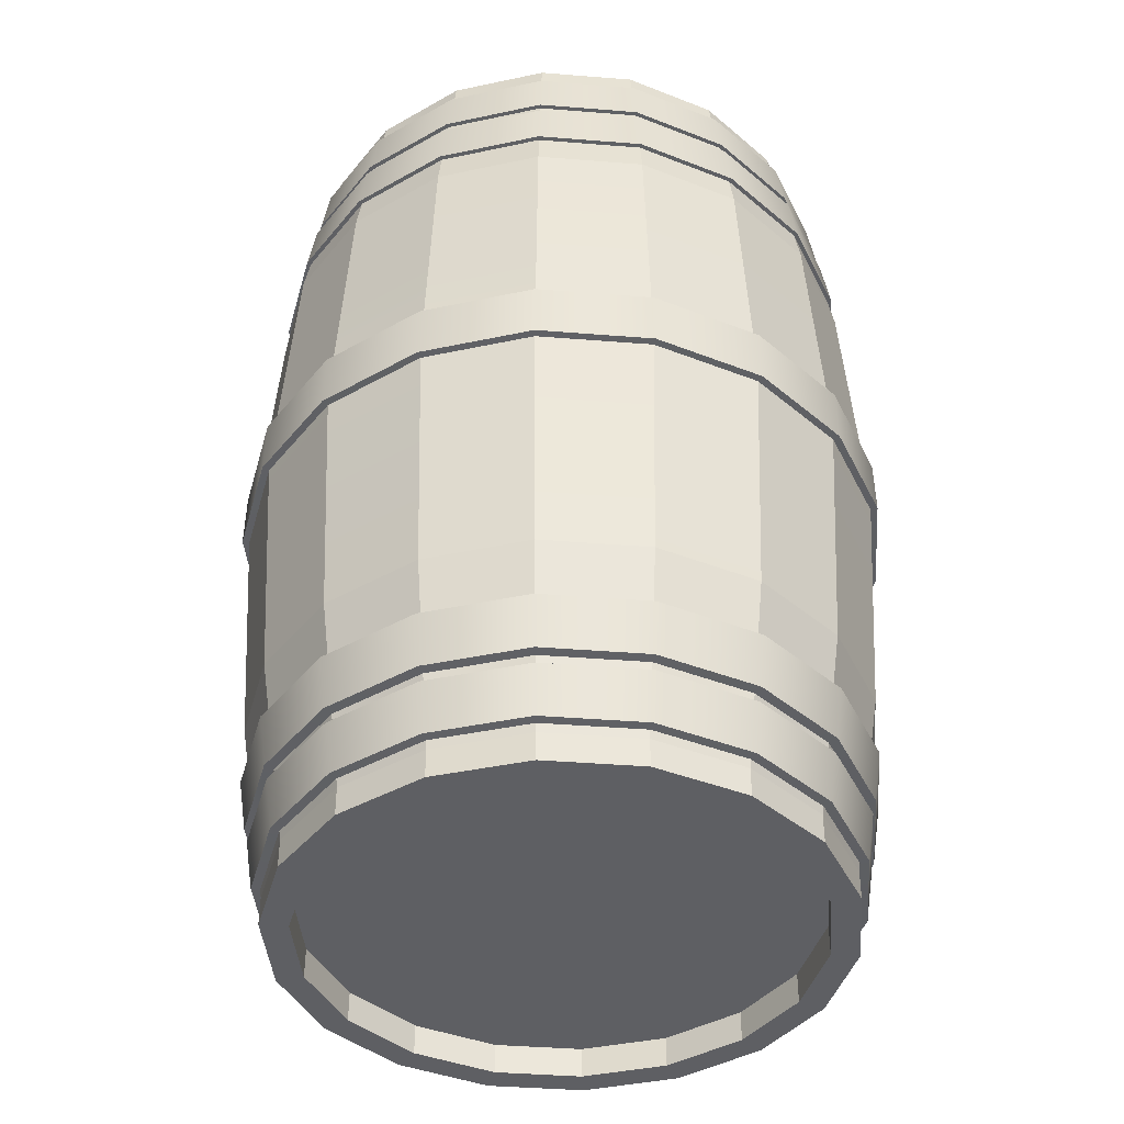
<metadata>
{"format":"obj","ext":"obj","renderer":"f3d","projection":"perspective","resolution":1024,"background":"white","views":[{"elev":-41.3,"azim":-85.5,"up":"+Y"}]}
</metadata>
<code>
g default
v 0.9 0.002583 -0
v 0.8457 0.002583 -0.3078
v 0.6894 0.002583 -0.5785
v 0.45 0.002583 -0.7794
v 0.1563 0.002583 -0.8863
v -0.1563 0.002583 -0.8863
v -0.45 0.002583 -0.7794
v -0.6894 0.002583 -0.5785
v -0.8457 0.002583 -0.3078
v -0.9 0.002583 0
v -0.8457 0.002583 0.3078
v -0.6894 0.002583 0.5785
v -0.45 0.002583 0.7794
v -0.1563 0.002583 0.8863
v 0.1563 0.002583 0.8863
v 0.45 0.002583 0.7794
v 0.6894 0.002583 0.5785
v 0.8457 0.002583 0.3078
v 0.9 3.335 0
v 0.8457 3.335 -0.3078
v 0.6894 3.335 -0.5785
v 0.45 3.335 -0.7794
v 0.1563 3.335 -0.8863
v -0.1563 3.335 -0.8863
v -0.45 3.335 -0.7794
v -0.6894 3.335 -0.5785
v -0.8457 3.335 -0.3078
v -0.9 3.335 0
v -0.8457 3.335 0.3078
v -0.6894 3.335 0.5785
v -0.45 3.335 0.7794
v -0.1563 3.335 0.8863
v 0.1563 3.335 0.8863
v 0.45 3.335 0.7794
v 0.6894 3.335 0.5785
v 0.8457 3.335 0.3078
v 1 3.335 0
v 0.9397 3.335 -0.342
v 0.766 3.335 -0.6428
v 0.5 3.335 -0.866
v 0.1736 3.335 -0.9848
v -0.1736 3.335 -0.9848
v -0.5 3.335 -0.866
v -0.766 3.335 -0.6428
v -0.9397 3.335 -0.342
v -1 3.335 0
v -0.9397 3.335 0.342
v -0.766 3.335 0.6428
v -0.5 3.335 0.866
v -0.1736 3.335 0.9848
v 0.1736 3.335 0.9848
v 0.5 3.335 0.866
v 0.766 3.335 0.6428
v 0.9397 3.335 0.342
v 1 0.1073 -0
v 0.9397 0.1073 -0.342
v 0.766 0.1073 -0.6428
v 0.5 0.1073 -0.866
v 0.1736 0.1073 -0.9848
v -0.1736 0.1073 -0.9848
v -0.5 0.1073 -0.866
v -0.766 0.1073 -0.6428
v -0.9397 0.1073 -0.342
v -1 0.1073 0
v -0.9397 0.1073 0.342
v -0.766 0.1073 0.6428
v -0.5 0.1073 0.866
v -0.1736 0.1073 0.9848
v 0.1736 0.1073 0.9848
v 0.5 0.1073 0.866
v 0.766 0.1073 0.6428
v 0.9397 0.1073 0.342
v 1 0.002583 -0
v 0.9397 0.002583 -0.342
v 0.766 0.002583 -0.6428
v 0.5 0.002583 -0.866
v 0.1736 0.002583 -0.9848
v -0.1736 0.002583 -0.9848
v -0.5 0.002583 -0.866
v -0.766 0.002583 -0.6428
v -0.9397 0.002583 -0.342
v -1 0.002583 0
v -0.9397 0.002583 0.342
v -0.766 0.002583 0.6428
v -0.5 0.002583 0.866
v -0.1736 0.002583 0.9848
v 0.1736 0.002583 0.9848
v 0.5 0.002583 0.866
v 0.766 0.002583 0.6428
v 0.9397 0.002583 0.342
v 1.113 0.7898 -0
v 1.045 0.7898 0.3805
v 0.8523 0.7898 0.7151
v 0.5563 0.7898 0.9635
v 0.1932 0.7898 1.096
v -0.1932 0.7898 1.096
v -0.5563 0.7898 0.9635
v -0.8523 0.7898 0.7151
v -1.045 0.7898 0.3805
v -1.113 0.7898 0
v -1.045 0.7898 -0.3805
v -0.8523 0.7898 -0.7151
v -0.5563 0.7898 -0.9635
v -0.1932 0.7898 -1.096
v 0.1932 0.7898 -1.096
v 0.5563 0.7898 -0.9635
v 0.8523 0.7898 -0.7151
v 1.045 0.7898 -0.3805
v 1.113 2.687 0
v 1.045 2.687 0.3805
v 0.8523 2.687 0.7151
v 0.5563 2.687 0.9635
v 0.1932 2.687 1.096
v -0.1932 2.687 1.096
v -0.5563 2.687 0.9635
v -0.8523 2.687 0.7151
v -1.045 2.687 0.3805
v -1.113 2.687 0
v -1.045 2.687 -0.3805
v -0.8523 2.687 -0.7151
v -0.5563 2.687 -0.9635
v -0.1932 2.687 -1.096
v 0.1932 2.687 -1.096
v 0.5563 2.687 -0.9635
v 0.8523 2.687 -0.7151
v 1.045 2.687 -0.3805
v 0.9 3.097 0
v 0.8457 3.097 0.3078
v 0.6894 3.097 0.5785
v 0.45 3.097 0.7794
v 0.1563 3.097 0.8863
v -0.1563 3.097 0.8863
v -0.45 3.097 0.7794
v -0.6894 3.097 0.5785
v -0.8457 3.097 0.3078
v -0.9 3.097 0
v -0.8457 3.097 -0.3078
v -0.6894 3.097 -0.5785
v -0.45 3.097 -0.7794
v -0.1563 3.097 -0.8863
v 0.1563 3.097 -0.8863
v 0.45 3.097 -0.7794
v 0.6894 3.097 -0.5785
v 0.8457 3.097 -0.3078
v 0 3.097 0
v 1.174 1.742 0
v 1.103 1.742 -0.4016
v 0.8996 1.742 -0.7548
v 0.5872 1.742 -1.017
v 0.2039 1.742 -1.156
v -0.2039 1.742 -1.156
v -0.5872 1.742 -1.017
v -0.8996 1.742 -0.7548
v -1.103 1.742 -0.4016
v -1.174 1.742 0
v -1.103 1.742 0.4016
v -0.8996 1.742 0.7548
v -0.5872 1.742 1.017
v -0.2039 1.742 1.156
v 0.2039 1.742 1.156
v 0.5872 1.742 1.017
v 0.8996 1.742 0.7548
v 1.103 1.742 0.4016
v 0.9 0.1134 -0
v 0.8457 0.1134 -0.3078
v 0.6894 0.1134 -0.5785
v 0.45 0.1134 -0.7794
v 0.1563 0.1134 -0.8863
v -0.1563 0.1134 -0.8863
v -0.45 0.1134 -0.7794
v -0.6894 0.1134 -0.5785
v -0.8457 0.1134 -0.3078
v -0.9 0.1134 0
v -0.8457 0.1134 0.3078
v -0.6894 0.1134 0.5785
v -0.45 0.1134 0.7794
v -0.1563 0.1134 0.8863
v 0.1563 0.1134 0.8863
v 0.45 0.1134 0.7794
v 0.6894 0.1134 0.5785
v 0.8457 0.1134 0.3078
v -0 0.1134 0
v 0.9779 2.798 -0
v 0.9189 2.798 -0.3345
v 0.7491 2.798 -0.6286
v 0.489 2.798 -0.8469
v 0.1698 2.798 -0.9631
v -0.1698 2.798 -0.9631
v -0.489 2.798 -0.8469
v -0.7491 2.798 -0.6286
v -0.9189 2.798 -0.3345
v -0.9779 2.798 0
v -0.9189 2.798 0.3345
v -0.7491 2.798 0.6286
v -0.489 2.798 0.8469
v -0.1698 2.798 0.9631
v 0.1698 2.798 0.9631
v 0.489 2.798 0.8469
v 0.7491 2.798 0.6286
v 0.9189 2.798 0.3345
v 0.9779 3.015 0
v 0.9189 3.015 -0.3345
v 0.7491 3.015 -0.6286
v 0.489 3.015 -0.8469
v 0.1698 3.015 -0.9631
v -0.1698 3.015 -0.9631
v -0.489 3.015 -0.8469
v -0.7491 3.015 -0.6286
v -0.9189 3.015 -0.3345
v -0.9779 3.015 0
v -0.9189 3.015 0.3345
v -0.7491 3.015 0.6286
v -0.489 3.015 0.8469
v -0.1698 3.015 0.9631
v 0.1698 3.015 0.9631
v 0.489 3.015 0.8469
v 0.7491 3.015 0.6286
v 0.9189 3.015 0.3345
v 1.078 3.002 0
v 1.013 3.002 -0.3686
v 0.8257 3.002 -0.6928
v 0.5389 3.002 -0.9334
v 0.1872 3.002 -1.061
v -0.1872 3.002 -1.061
v -0.5389 3.002 -0.9334
v -0.8257 3.002 -0.6928
v -1.013 3.002 -0.3686
v -1.078 3.002 0
v -1.013 3.002 0.3686
v -0.8257 3.002 0.6928
v -0.5389 3.002 0.9334
v -0.1872 3.002 1.061
v 0.1872 3.002 1.061
v 0.5389 3.002 0.9334
v 0.8257 3.002 0.6928
v 1.013 3.002 0.3686
v 1.107 2.811 -0
v 1.041 2.811 -0.3787
v 0.8482 2.811 -0.7117
v 0.5536 2.811 -0.9589
v 0.1923 2.811 -1.09
v -0.1923 2.811 -1.09
v -0.5536 2.811 -0.9589
v -0.8482 2.811 -0.7117
v -1.041 2.811 -0.3787
v -1.107 2.811 0
v -1.041 2.811 0.3787
v -0.8482 2.811 0.7117
v -0.5536 2.811 0.9589
v -0.1923 2.811 1.09
v 0.1923 2.811 1.09
v 0.5536 2.811 0.9589
v 0.8482 2.811 0.7117
v 1.041 2.811 0.3787
v 0.9403 3.041 -0
v 0.8836 3.041 -0.3216
v 0.7203 3.041 -0.6044
v 0.4701 3.041 -0.8143
v 0.1633 3.041 -0.926
v -0.1633 3.041 -0.926
v -0.4701 3.041 -0.8143
v -0.7203 3.041 -0.6044
v -0.8836 3.041 -0.3216
v -0.9403 3.041 0
v -0.8836 3.041 0.3216
v -0.7203 3.041 0.6044
v -0.4701 3.041 0.8143
v -0.1633 3.041 0.926
v 0.1633 3.041 0.926
v 0.4701 3.041 0.8143
v 0.7203 3.041 0.6044
v 0.8836 3.041 0.3216
v 0.9403 3.249 0
v 0.8836 3.249 -0.3216
v 0.7203 3.249 -0.6044
v 0.4701 3.249 -0.8143
v 0.1633 3.249 -0.926
v -0.1633 3.249 -0.926
v -0.4701 3.249 -0.8143
v -0.7203 3.249 -0.6044
v -0.8836 3.249 -0.3216
v -0.9403 3.249 0
v -0.8836 3.249 0.3216
v -0.7203 3.249 0.6044
v -0.4701 3.249 0.8143
v -0.1633 3.249 0.926
v 0.1633 3.249 0.926
v 0.4701 3.249 0.8143
v 0.7203 3.249 0.6044
v 0.8836 3.249 0.3216
v 1.036 3.237 0
v 0.9738 3.237 -0.3544
v 0.7939 3.237 -0.6661
v 0.5182 3.237 -0.8975
v 0.18 3.237 -1.021
v -0.18 3.237 -1.021
v -0.5182 3.237 -0.8975
v -0.7939 3.237 -0.6661
v -0.9738 3.237 -0.3544
v -1.036 3.237 0
v -0.9738 3.237 0.3544
v -0.7939 3.237 0.6661
v -0.5182 3.237 0.8975
v -0.18 3.237 1.021
v 0.18 3.237 1.021
v 0.5182 3.237 0.8975
v 0.7939 3.237 0.6661
v 0.9738 3.237 0.3544
v 1.065 3.053 -0
v 1 3.053 -0.3641
v 0.8156 3.053 -0.6843
v 0.5323 3.053 -0.922
v 0.1849 3.053 -1.048
v -0.1849 3.053 -1.048
v -0.5323 3.053 -0.922
v -0.8156 3.053 -0.6843
v -1 3.053 -0.3641
v -1.065 3.053 0
v -1 3.053 0.3641
v -0.8156 3.053 0.6843
v -0.5323 3.053 0.922
v -0.1849 3.053 1.048
v 0.1849 3.053 1.048
v 0.5323 3.053 0.922
v 0.8156 3.053 0.6843
v 1 3.053 0.3641
v 1.068 1.655 -0
v 1.003 1.655 -0.3652
v 0.8179 1.655 -0.6863
v 0.5339 1.655 -0.9247
v 0.1854 1.655 -1.052
v -0.1854 1.655 -1.052
v -0.5339 1.655 -0.9247
v -0.8179 1.655 -0.6863
v -1.003 1.655 -0.3652
v -1.068 1.655 0
v -1.003 1.655 0.3652
v -0.8179 1.655 0.6863
v -0.5339 1.655 0.9247
v -0.1854 1.655 1.052
v 0.1854 1.655 1.052
v 0.5339 1.655 0.9247
v 0.8179 1.655 0.6863
v 1.003 1.655 0.3652
v 1.068 1.891 0
v 1.003 1.891 -0.3652
v 0.8179 1.891 -0.6863
v 0.5339 1.891 -0.9247
v 0.1854 1.891 -1.052
v -0.1854 1.891 -1.052
v -0.5339 1.891 -0.9247
v -0.8179 1.891 -0.6863
v -1.003 1.891 -0.3652
v -1.068 1.891 0
v -1.003 1.891 0.3652
v -0.8179 1.891 0.6863
v -0.5339 1.891 0.9247
v -0.1854 1.891 1.052
v 0.1854 1.891 1.052
v 0.5339 1.891 0.9247
v 0.8179 1.891 0.6863
v 1.003 1.891 0.3652
v 1.192 1.877 0
v 1.121 1.877 -0.4078
v 0.9134 1.877 -0.7665
v 0.5962 1.877 -1.033
v 0.2071 1.877 -1.174
v -0.2071 1.877 -1.174
v -0.5962 1.877 -1.033
v -0.9134 1.877 -0.7665
v -1.121 1.877 -0.4078
v -1.192 1.877 0
v -1.121 1.877 0.4078
v -0.9134 1.877 0.7665
v -0.5962 1.877 1.033
v -0.2071 1.877 1.174
v 0.2071 1.877 1.174
v 0.5962 1.877 1.033
v 0.9134 1.877 0.7665
v 1.121 1.877 0.4078
v 1.195 1.669 -0
v 1.123 1.669 -0.4088
v 0.9156 1.669 -0.7682
v 0.5976 1.669 -1.035
v 0.2075 1.669 -1.177
v -0.2075 1.669 -1.177
v -0.5976 1.669 -1.035
v -0.9156 1.669 -0.7682
v -1.123 1.669 -0.4088
v -1.195 1.669 0
v -1.123 1.669 0.4088
v -0.9156 1.669 0.7682
v -0.5976 1.669 1.035
v -0.2075 1.669 1.177
v 0.2075 1.669 1.177
v 0.5976 1.669 1.035
v 0.9156 1.669 0.7682
v 1.123 1.669 0.4088
v -0.9779 0.5809 -0
v -0.9189 0.5809 -0.3345
v -0.7491 0.5809 -0.6286
v -0.489 0.5809 -0.8469
v -0.1698 0.5809 -0.9631
v 0.1698 0.5809 -0.9631
v 0.489 0.5809 -0.8469
v 0.7491 0.5809 -0.6286
v 0.9189 0.5809 -0.3345
v 0.9779 0.5809 0
v 0.9189 0.5809 0.3345
v 0.7491 0.5809 0.6286
v 0.489 0.5809 0.8469
v 0.1698 0.5809 0.9631
v -0.1698 0.5809 0.9631
v -0.489 0.5809 0.8469
v -0.7491 0.5809 0.6286
v -0.9189 0.5809 0.3345
v -0.9779 0.3643 0
v -0.9189 0.3643 -0.3345
v -0.7491 0.3643 -0.6286
v -0.489 0.3643 -0.8469
v -0.1698 0.3643 -0.9631
v 0.1698 0.3643 -0.9631
v 0.489 0.3643 -0.8469
v 0.7491 0.3643 -0.6286
v 0.9189 0.3643 -0.3345
v 0.9779 0.3643 0
v 0.9189 0.3643 0.3345
v 0.7491 0.3643 0.6286
v 0.489 0.3643 0.8469
v 0.1698 0.3643 0.9631
v -0.1698 0.3643 0.9631
v -0.489 0.3643 0.8469
v -0.7491 0.3643 0.6286
v -0.9189 0.3643 0.3345
v -1.078 0.3771 0
v -1.013 0.3771 -0.3686
v -0.8257 0.3771 -0.6928
v -0.5389 0.3771 -0.9334
v -0.1872 0.3771 -1.061
v 0.1872 0.3771 -1.061
v 0.5389 0.3771 -0.9334
v 0.8257 0.3771 -0.6928
v 1.013 0.3771 -0.3686
v 1.078 0.3771 0
v 1.013 0.3771 0.3686
v 0.8257 0.3771 0.6928
v 0.5389 0.3771 0.9334
v 0.1872 0.3771 1.061
v -0.1872 0.3771 1.061
v -0.5389 0.3771 0.9334
v -0.8257 0.3771 0.6928
v -1.013 0.3771 0.3686
v -1.107 0.5681 -0
v -1.041 0.5681 -0.3787
v -0.8482 0.5681 -0.7117
v -0.5536 0.5681 -0.9589
v -0.1923 0.5681 -1.09
v 0.1923 0.5681 -1.09
v 0.5536 0.5681 -0.9589
v 0.8482 0.5681 -0.7117
v 1.041 0.5681 -0.3787
v 1.107 0.5681 0
v 1.041 0.5681 0.3787
v 0.8482 0.5681 0.7117
v 0.5536 0.5681 0.9589
v 0.1923 0.5681 1.09
v -0.1923 0.5681 1.09
v -0.5536 0.5681 0.9589
v -0.8482 0.5681 0.7117
v -1.041 0.5681 0.3787
v -0.9403 0.3385 -0
v -0.8836 0.3385 -0.3216
v -0.7203 0.3385 -0.6044
v -0.4701 0.3385 -0.8143
v -0.1633 0.3385 -0.926
v 0.1633 0.3385 -0.926
v 0.4701 0.3385 -0.8143
v 0.7203 0.3385 -0.6044
v 0.8836 0.3385 -0.3216
v 0.9403 0.3385 0
v 0.8836 0.3385 0.3216
v 0.7203 0.3385 0.6044
v 0.4701 0.3385 0.8143
v 0.1633 0.3385 0.926
v -0.1633 0.3385 0.926
v -0.4701 0.3385 0.8143
v -0.7203 0.3385 0.6044
v -0.8836 0.3385 0.3216
v -0.9403 0.1303 0
v -0.8836 0.1303 -0.3216
v -0.7203 0.1303 -0.6044
v -0.4701 0.1303 -0.8143
v -0.1633 0.1303 -0.926
v 0.1633 0.1303 -0.926
v 0.4701 0.1303 -0.8143
v 0.7203 0.1303 -0.6044
v 0.8836 0.1303 -0.3216
v 0.9403 0.1303 0
v 0.8836 0.1303 0.3216
v 0.7203 0.1303 0.6044
v 0.4701 0.1303 0.8143
v 0.1633 0.1303 0.926
v -0.1633 0.1303 0.926
v -0.4701 0.1303 0.8143
v -0.7203 0.1303 0.6044
v -0.8836 0.1303 0.3216
v -1.036 0.1426 0
v -0.9738 0.1426 -0.3544
v -0.7939 0.1426 -0.6661
v -0.5182 0.1426 -0.8975
v -0.18 0.1426 -1.021
v 0.18 0.1426 -1.021
v 0.5182 0.1426 -0.8975
v 0.7939 0.1426 -0.6661
v 0.9738 0.1426 -0.3544
v 1.036 0.1426 0
v 0.9738 0.1426 0.3544
v 0.7939 0.1426 0.6661
v 0.5182 0.1426 0.8975
v 0.18 0.1426 1.021
v -0.18 0.1426 1.021
v -0.5182 0.1426 0.8975
v -0.7939 0.1426 0.6661
v -0.9738 0.1426 0.3544
v -1.065 0.3262 -0
v -1 0.3262 -0.3641
v -0.8156 0.3262 -0.6843
v -0.5323 0.3262 -0.922
v -0.1849 0.3262 -1.048
v 0.1849 0.3262 -1.048
v 0.5323 0.3262 -0.922
v 0.8156 0.3262 -0.6843
v 1 0.3262 -0.3641
v 1.065 0.3262 0
v 1 0.3262 0.3641
v 0.8156 0.3262 0.6843
v 0.5323 0.3262 0.922
v 0.1849 0.3262 1.048
v -0.1849 0.3262 1.048
v -0.5323 0.3262 0.922
v -0.8156 0.3262 0.6843
v -1 0.3262 0.3641
g Barrel
f 144 127 19 20
f 143 144 20 21
f 142 143 21 22
f 141 142 22 23
f 140 141 23 24
f 139 140 24 25
f 138 139 25 26
f 137 138 26 27
f 136 137 27 28
f 135 136 28 29
f 134 135 29 30
f 133 134 30 31
f 132 133 31 32
f 131 132 32 33
f 130 131 33 34
f 129 130 34 35
f 128 129 35 36
f 127 128 36 19
f 20 19 37 38
f 21 20 38 39
f 22 21 39 40
f 23 22 40 41
f 24 23 41 42
f 25 24 42 43
f 26 25 43 44
f 27 26 44 45
f 28 27 45 46
f 29 28 46 47
f 30 29 47 48
f 31 30 48 49
f 32 31 49 50
f 33 32 50 51
f 34 33 51 52
f 35 34 52 53
f 36 35 53 54
f 19 36 54 37
f 38 37 109 126
f 39 38 126 125
f 40 39 125 124
f 41 40 124 123
f 42 41 123 122
f 43 42 122 121
f 44 43 121 120
f 45 44 120 119
f 46 45 119 118
f 47 46 118 117
f 48 47 117 116
f 49 48 116 115
f 50 49 115 114
f 51 50 114 113
f 52 51 113 112
f 53 52 112 111
f 54 53 111 110
f 37 54 110 109
f 108 91 55 56
f 107 108 56 57
f 106 107 57 58
f 105 106 58 59
f 104 105 59 60
f 103 104 60 61
f 102 103 61 62
f 101 102 62 63
f 100 101 63 64
f 99 100 64 65
f 98 99 65 66
f 97 98 66 67
f 96 97 67 68
f 95 96 68 69
f 94 95 69 70
f 93 94 70 71
f 92 93 71 72
f 91 92 72 55
f 56 55 73 74
f 57 56 74 75
f 58 57 75 76
f 59 58 76 77
f 60 59 77 78
f 61 60 78 79
f 62 61 79 80
f 63 62 80 81
f 64 63 81 82
f 65 64 82 83
f 66 65 83 84
f 67 66 84 85
f 68 67 85 86
f 69 68 86 87
f 70 69 87 88
f 71 70 88 89
f 72 71 89 90
f 55 72 90 73
f 74 73 1 2
f 75 74 2 3
f 76 75 3 4
f 77 76 4 5
f 78 77 5 6
f 79 78 6 7
f 80 79 7 8
f 81 80 8 9
f 82 81 9 10
f 83 82 10 11
f 84 83 11 12
f 85 84 12 13
f 86 85 13 14
f 87 86 14 15
f 88 87 15 16
f 89 88 16 17
f 90 89 17 18
f 73 90 18 1
f 109 110 163 146
f 110 111 162 163
f 111 112 161 162
f 112 113 160 161
f 113 114 159 160
f 114 115 158 159
f 115 116 157 158
f 116 117 156 157
f 117 118 155 156
f 118 119 154 155
f 119 120 153 154
f 120 121 152 153
f 121 122 151 152
f 122 123 150 151
f 123 124 149 150
f 124 125 148 149
f 125 126 147 148
f 126 109 146 147
f 145 128 127 144
f 145 130 129 128
f 145 132 131 130
f 145 134 133 132
f 145 136 135 134
f 145 138 137 136
f 145 140 139 138
f 145 142 141 140
f 145 144 143 142
f 147 146 91 108
f 148 147 108 107
f 149 148 107 106
f 150 149 106 105
f 151 150 105 104
f 152 151 104 103
f 153 152 103 102
f 154 153 102 101
f 155 154 101 100
f 156 155 100 99
f 157 156 99 98
f 158 157 98 97
f 159 158 97 96
f 160 159 96 95
f 161 160 95 94
f 162 161 94 93
f 163 162 93 92
f 146 163 92 91
f 2 1 164 165
f 3 2 165 166
f 4 3 166 167
f 5 4 167 168
f 6 5 168 169
f 7 6 169 170
f 8 7 170 171
f 9 8 171 172
f 10 9 172 173
f 11 10 173 174
f 12 11 174 175
f 13 12 175 176
f 14 13 176 177
f 15 14 177 178
f 16 15 178 179
f 17 16 179 180
f 18 17 180 181
f 1 18 181 164
f 165 164 182
f 166 165 182
f 167 166 182
f 168 167 182
f 169 168 182
f 170 169 182
f 171 170 182
f 172 171 182
f 173 172 182
f 174 173 182
f 175 174 182
f 176 175 182
f 177 176 182
f 178 177 182
f 179 178 182
f 180 179 182
f 181 180 182
f 164 181 182
f 202 201 219 220
f 203 202 220 221
f 204 203 221 222
f 205 204 222 223
f 206 205 223 224
f 207 206 224 225
f 208 207 225 226
f 209 208 226 227
f 210 209 227 228
f 211 210 228 229
f 212 211 229 230
f 213 212 230 231
f 214 213 231 232
f 215 214 232 233
f 216 215 233 234
f 217 216 234 235
f 218 217 235 236
f 201 218 236 219
f 220 219 237 238
f 221 220 238 239
f 222 221 239 240
f 223 222 240 241
f 224 223 241 242
f 225 224 242 243
f 226 225 243 244
f 227 226 244 245
f 228 227 245 246
f 229 228 246 247
f 230 229 247 248
f 231 230 248 249
f 232 231 249 250
f 233 232 250 251
f 234 233 251 252
f 235 234 252 253
f 236 235 253 254
f 219 236 254 237
f 238 237 183 184
f 239 238 184 185
f 240 239 185 186
f 241 240 186 187
f 242 241 187 188
f 243 242 188 189
f 244 243 189 190
f 245 244 190 191
f 246 245 191 192
f 247 246 192 193
f 248 247 193 194
f 249 248 194 195
f 250 249 195 196
f 251 250 196 197
f 252 251 197 198
f 253 252 198 199
f 254 253 199 200
f 237 254 200 183
f 274 273 291 292
f 275 274 292 293
f 276 275 293 294
f 277 276 294 295
f 278 277 295 296
f 279 278 296 297
f 280 279 297 298
f 281 280 298 299
f 282 281 299 300
f 283 282 300 301
f 284 283 301 302
f 285 284 302 303
f 286 285 303 304
f 287 286 304 305
f 288 287 305 306
f 289 288 306 307
f 290 289 307 308
f 273 290 308 291
f 292 291 309 310
f 293 292 310 311
f 294 293 311 312
f 295 294 312 313
f 296 295 313 314
f 297 296 314 315
f 298 297 315 316
f 299 298 316 317
f 300 299 317 318
f 301 300 318 319
f 302 301 319 320
f 303 302 320 321
f 304 303 321 322
f 305 304 322 323
f 306 305 323 324
f 307 306 324 325
f 308 307 325 326
f 291 308 326 309
f 310 309 255 256
f 311 310 256 257
f 312 311 257 258
f 313 312 258 259
f 314 313 259 260
f 315 314 260 261
f 316 315 261 262
f 317 316 262 263
f 318 317 263 264
f 319 318 264 265
f 320 319 265 266
f 321 320 266 267
f 322 321 267 268
f 323 322 268 269
f 324 323 269 270
f 325 324 270 271
f 326 325 271 272
f 309 326 272 255
f 346 345 363 364
f 347 346 364 365
f 348 347 365 366
f 349 348 366 367
f 350 349 367 368
f 351 350 368 369
f 352 351 369 370
f 353 352 370 371
f 354 353 371 372
f 355 354 372 373
f 356 355 373 374
f 357 356 374 375
f 358 357 375 376
f 359 358 376 377
f 360 359 377 378
f 361 360 378 379
f 362 361 379 380
f 345 362 380 363
f 364 363 381 382
f 365 364 382 383
f 366 365 383 384
f 367 366 384 385
f 368 367 385 386
f 369 368 386 387
f 370 369 387 388
f 371 370 388 389
f 372 371 389 390
f 373 372 390 391
f 374 373 391 392
f 375 374 392 393
f 376 375 393 394
f 377 376 394 395
f 378 377 395 396
f 379 378 396 397
f 380 379 397 398
f 363 380 398 381
f 382 381 327 328
f 383 382 328 329
f 384 383 329 330
f 385 384 330 331
f 386 385 331 332
f 387 386 332 333
f 388 387 333 334
f 389 388 334 335
f 390 389 335 336
f 391 390 336 337
f 392 391 337 338
f 393 392 338 339
f 394 393 339 340
f 395 394 340 341
f 396 395 341 342
f 397 396 342 343
f 398 397 343 344
f 381 398 344 327
f 418 417 435 436
f 419 418 436 437
f 420 419 437 438
f 421 420 438 439
f 422 421 439 440
f 423 422 440 441
f 424 423 441 442
f 425 424 442 443
f 426 425 443 444
f 427 426 444 445
f 428 427 445 446
f 429 428 446 447
f 430 429 447 448
f 431 430 448 449
f 432 431 449 450
f 433 432 450 451
f 434 433 451 452
f 417 434 452 435
f 436 435 453 454
f 437 436 454 455
f 438 437 455 456
f 439 438 456 457
f 440 439 457 458
f 441 440 458 459
f 442 441 459 460
f 443 442 460 461
f 444 443 461 462
f 445 444 462 463
f 446 445 463 464
f 447 446 464 465
f 448 447 465 466
f 449 448 466 467
f 450 449 467 468
f 451 450 468 469
f 452 451 469 470
f 435 452 470 453
f 454 453 399 400
f 455 454 400 401
f 456 455 401 402
f 457 456 402 403
f 458 457 403 404
f 459 458 404 405
f 460 459 405 406
f 461 460 406 407
f 462 461 407 408
f 463 462 408 409
f 464 463 409 410
f 465 464 410 411
f 466 465 411 412
f 467 466 412 413
f 468 467 413 414
f 469 468 414 415
f 470 469 415 416
f 453 470 416 399
f 490 489 507 508
f 491 490 508 509
f 492 491 509 510
f 493 492 510 511
f 494 493 511 512
f 495 494 512 513
f 496 495 513 514
f 497 496 514 515
f 498 497 515 516
f 499 498 516 517
f 500 499 517 518
f 501 500 518 519
f 502 501 519 520
f 503 502 520 521
f 504 503 521 522
f 505 504 522 523
f 506 505 523 524
f 489 506 524 507
f 508 507 525 526
f 509 508 526 527
f 510 509 527 528
f 511 510 528 529
f 512 511 529 530
f 513 512 530 531
f 514 513 531 532
f 515 514 532 533
f 516 515 533 534
f 517 516 534 535
f 518 517 535 536
f 519 518 536 537
f 520 519 537 538
f 521 520 538 539
f 522 521 539 540
f 523 522 540 541
f 524 523 541 542
f 507 524 542 525
f 526 525 471 472
f 527 526 472 473
f 528 527 473 474
f 529 528 474 475
f 530 529 475 476
f 531 530 476 477
f 532 531 477 478
f 533 532 478 479
f 534 533 479 480
f 535 534 480 481
f 536 535 481 482
f 537 536 482 483
f 538 537 483 484
f 539 538 484 485
f 540 539 485 486
f 541 540 486 487
f 542 541 487 488
f 525 542 488 471

</code>
